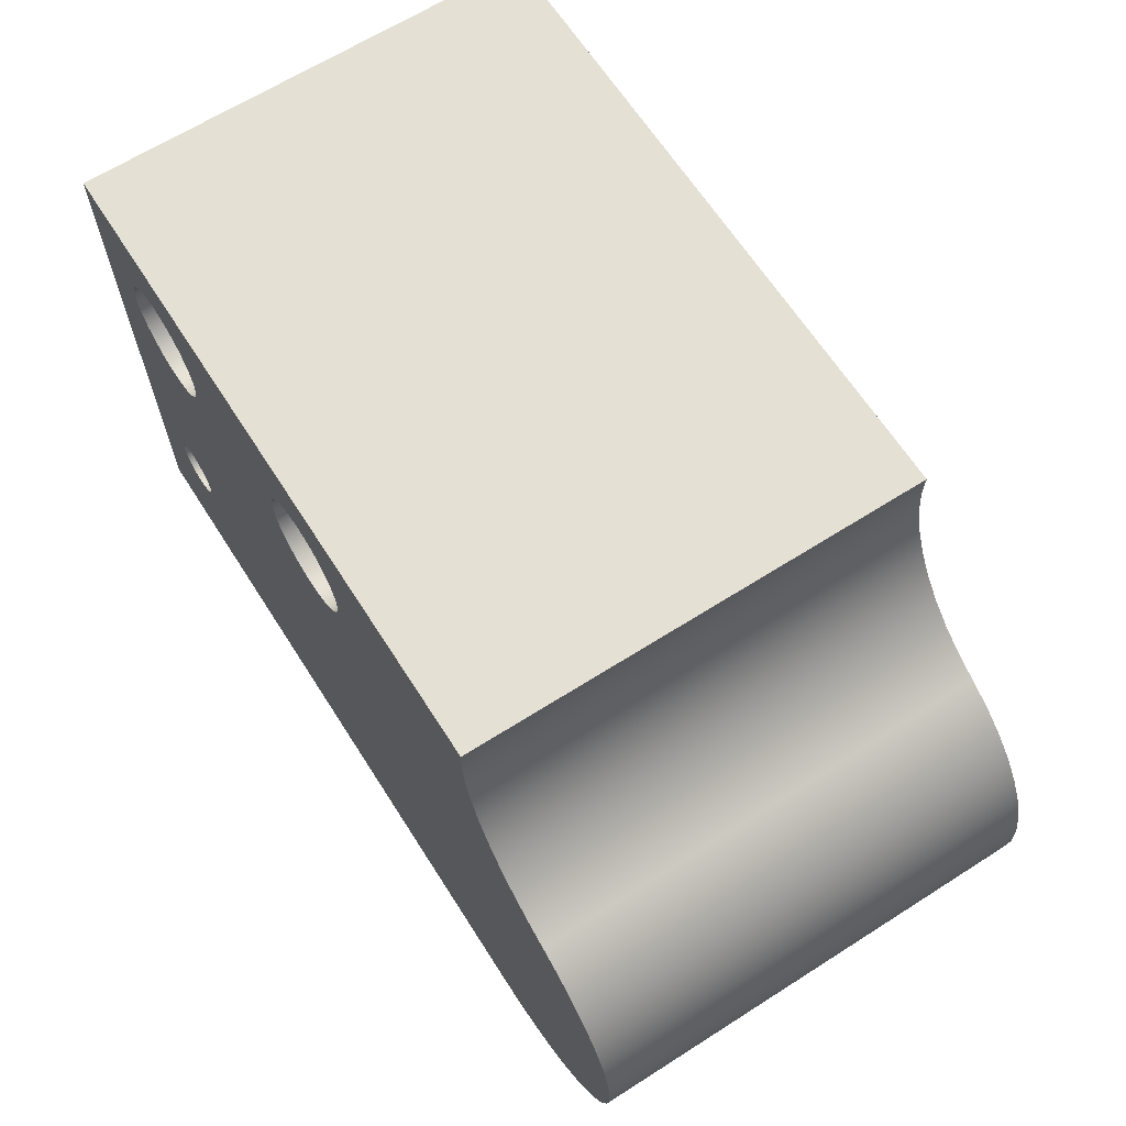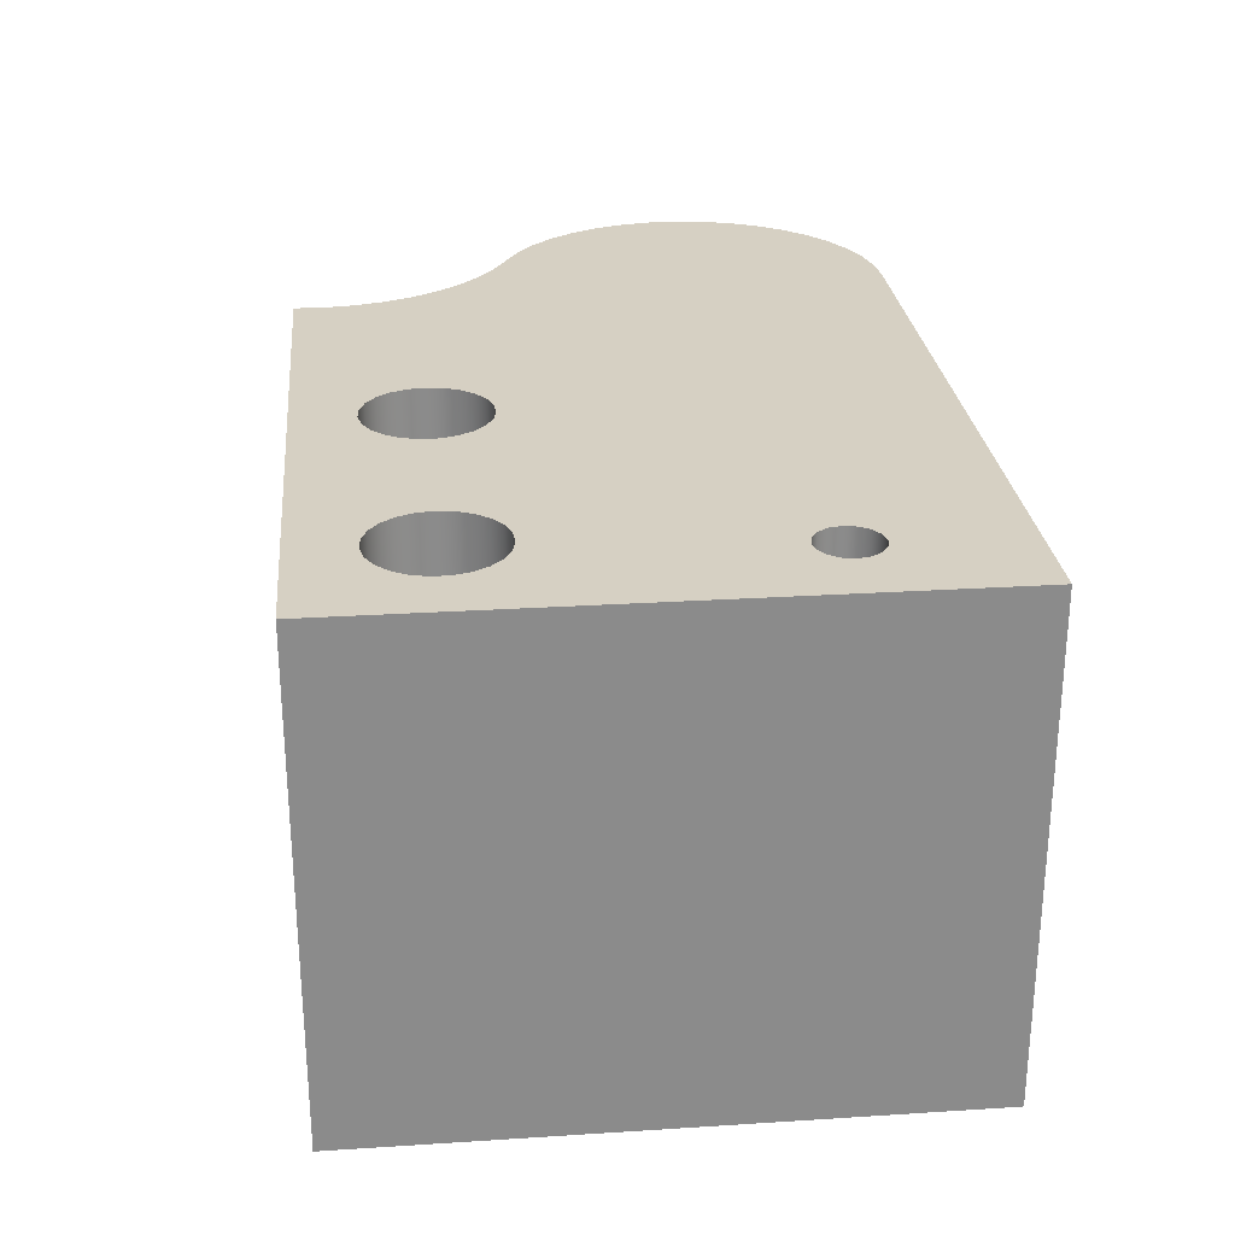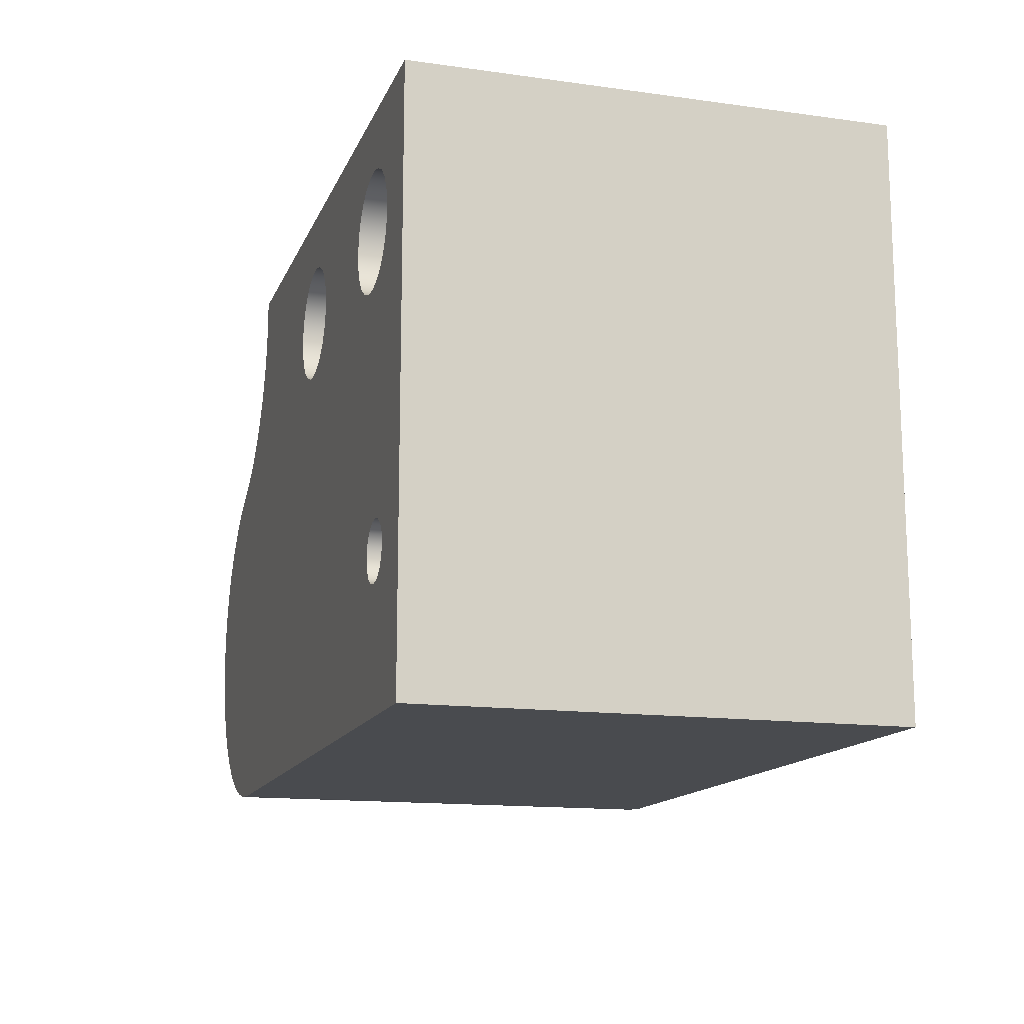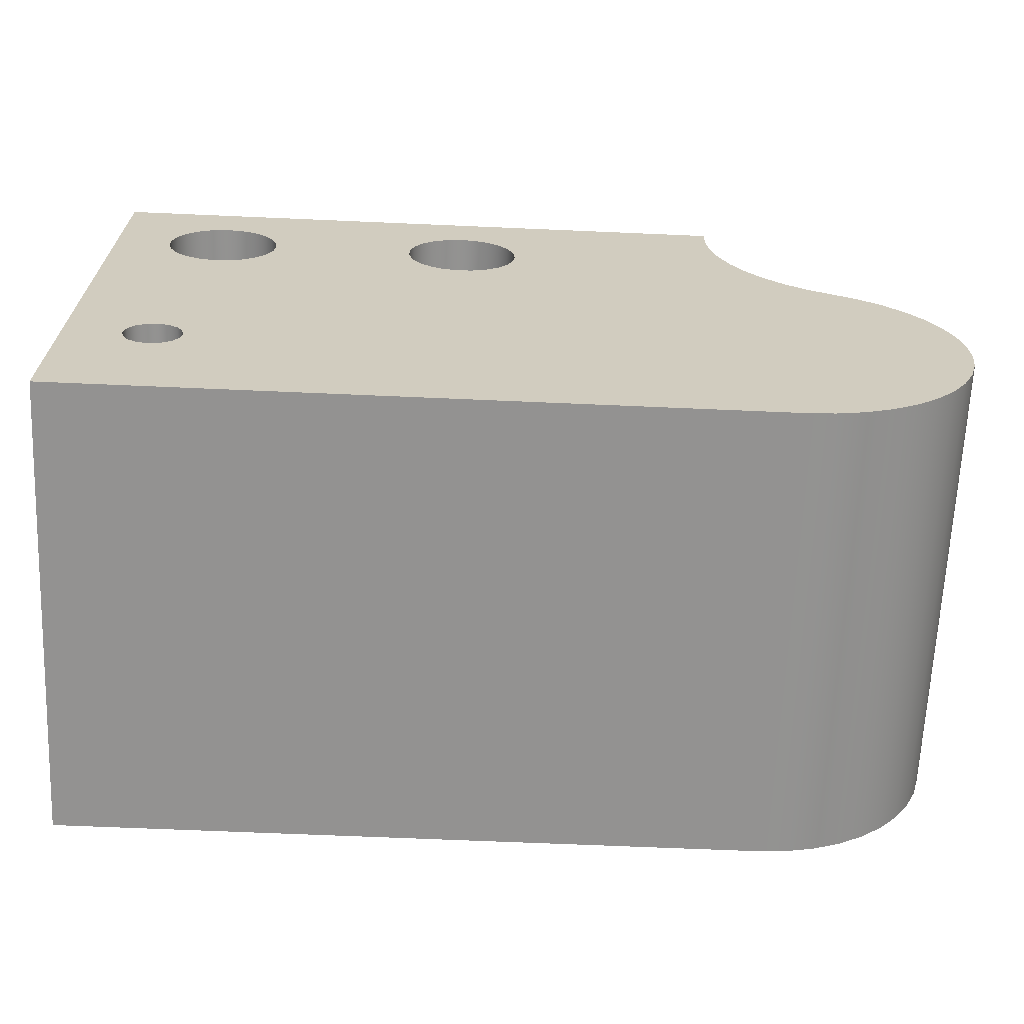
<metadata>
{"format":"obj","ext":"obj","renderer":"f3d","projection":"perspective","resolution":1024,"background":"white","views":[{"elev":65.2,"azim":-122.6,"up":"+Z"},{"elev":26.5,"azim":84.3,"up":"+Y"},{"elev":-14.2,"azim":73.1,"up":"+Z"},{"elev":-66.4,"azim":177.5,"up":"+Z"}]}
</metadata>
<code>
v -1.2 3.2 3.1
v -1.185 3.2 3.208
v -1.142 3.2 3.308
v -1.073 3.2 3.392
v -0.9841 3.2 3.455
v -0.8814 3.2 3.492
v -0.7728 3.2 3.499
v -0.6661 3.2 3.477
v -0.5694 3.2 3.427
v -0.4898 3.2 3.352
v -0.4332 3.2 3.259
v -0.4038 3.2 3.154
v -0.4038 3.2 3.046
v -0.4332 3.2 2.941
v -0.4898 3.2 2.848
v -0.5694 3.2 2.773
v -0.6661 3.2 2.723
v -0.7728 3.2 2.701
v -0.8814 3.2 2.708
v -0.9841 3.2 2.745
v -1.073 3.2 2.808
v -1.142 3.2 2.892
v -1.185 3.2 2.992
v -1.2 0 3.1
v -1.185 0 2.992
v -1.142 0 2.892
v -1.073 0 2.808
v -0.9841 0 2.745
v -0.8814 0 2.708
v -0.7728 0 2.701
v -0.6661 0 2.723
v -0.5694 0 2.773
v -0.4898 0 2.848
v -0.4332 0 2.941
v -0.4038 0 3.046
v -0.4038 0 3.154
v -0.4332 0 3.259
v -0.4898 0 3.352
v -0.5694 0 3.427
v -0.6661 0 3.477
v -0.7728 0 3.499
v -0.8814 0 3.492
v -0.9841 0 3.455
v -1.073 0 3.392
v -1.142 0 3.308
v -1.185 0 3.208
v -1.2 3.2 3.1
v -1.2 0 3.1
v -3 3.2 3.1
v -2.985 3.2 3.208
v -2.942 3.2 3.308
v -2.873 3.2 3.392
v -2.784 3.2 3.455
v -2.681 3.2 3.492
v -2.573 3.2 3.499
v -2.466 3.2 3.477
v -2.369 3.2 3.427
v -2.29 3.2 3.352
v -2.233 3.2 3.259
v -2.204 3.2 3.154
v -2.204 3.2 3.046
v -2.233 3.2 2.941
v -2.29 3.2 2.848
v -2.369 3.2 2.773
v -2.466 3.2 2.723
v -2.573 3.2 2.701
v -2.681 3.2 2.708
v -2.784 3.2 2.745
v -2.873 3.2 2.808
v -2.942 3.2 2.892
v -2.985 3.2 2.992
v -3 0 3.1
v -2.985 0 2.992
v -2.942 0 2.892
v -2.873 0 2.808
v -2.784 0 2.745
v -2.681 0 2.708
v -2.573 0 2.701
v -2.466 0 2.723
v -2.369 0 2.773
v -2.29 0 2.848
v -2.233 0 2.941
v -2.204 0 3.046
v -2.204 0 3.154
v -2.233 0 3.259
v -2.29 0 3.352
v -2.369 0 3.427
v -2.466 0 3.477
v -2.573 0 3.499
v -2.681 0 3.492
v -2.784 0 3.455
v -2.873 0 3.392
v -2.942 0 3.308
v -2.985 0 3.208
v -3 3.2 3.1
v -3 0 3.1
v -0.8 3.2 1
v -0.7848 3.2 1.077
v -0.7414 3.2 1.141
v -0.6765 3.2 1.185
v -0.6 3.2 1.2
v -0.5235 3.2 1.185
v -0.4586 3.2 1.141
v -0.4152 3.2 1.077
v -0.4 3.2 1
v -0.4152 3.2 0.9235
v -0.4586 3.2 0.8586
v -0.5235 3.2 0.8152
v -0.6 3.2 0.8
v -0.6765 3.2 0.8152
v -0.7414 3.2 0.8586
v -0.7848 3.2 0.9235
v -0.8 0 1
v -0.7848 0 0.9235
v -0.7414 0 0.8586
v -0.6765 0 0.8152
v -0.6 0 0.8
v -0.5235 0 0.8152
v -0.4586 0 0.8586
v -0.4152 0 0.9235
v -0.4 0 1
v -0.4152 0 1.077
v -0.4586 0 1.141
v -0.5235 0 1.185
v -0.6 0 1.2
v -0.6765 0 1.185
v -0.7414 0 1.141
v -0.7848 0 1.077
v -0.8 3.2 1
v -0.8 0 1
v 2.388e-16 0 3.9
v 0 0 0
v 0 3.2 0
v 2.388e-16 3.2 3.9
v -4.5 0 3.9
v 2.388e-16 0 3.9
v 2.388e-16 3.2 3.9
v -4.5 3.2 3.9
v -5.327 0 2.489
v -5.155 0 2.579
v -4.998 0 2.693
v -4.858 0 2.827
v -4.738 0 2.979
v -4.64 0 3.146
v -4.566 0 3.326
v -4.517 0 3.513
v -4.495 0 3.706
v -4.5 0 3.9
v -4.5 3.2 3.9
v -4.495 3.2 3.706
v -4.517 3.2 3.513
v -4.566 3.2 3.326
v -4.64 3.2 3.146
v -4.738 3.2 2.979
v -4.858 3.2 2.827
v -4.998 3.2 2.693
v -5.155 3.2 2.579
v -5.327 3.2 2.489
v -4.8 0 2.22e-16
v -4.996 0 0.01486
v -5.188 0 0.05911
v -5.37 0 0.1317
v -5.54 0 0.2311
v -5.693 0 0.3549
v -5.825 0 0.5002
v -5.934 0 0.6639
v -6.017 0 0.8421
v -6.072 0 1.031
v -6.098 0 1.226
v -6.094 0 1.422
v -6.061 0 1.616
v -5.999 0 1.803
v -5.909 0 1.978
v -5.795 0 2.137
v -5.657 0 2.277
v -5.5 0 2.396
v -5.327 0 2.489
v -5.327 3.2 2.489
v -5.5 3.2 2.396
v -5.657 3.2 2.277
v -5.795 3.2 2.137
v -5.909 3.2 1.978
v -5.999 3.2 1.803
v -6.061 3.2 1.616
v -6.094 3.2 1.422
v -6.098 3.2 1.226
v -6.072 3.2 1.031
v -6.017 3.2 0.8421
v -5.934 3.2 0.6639
v -5.825 3.2 0.5002
v -5.693 3.2 0.3549
v -5.54 3.2 0.2311
v -5.37 3.2 0.1317
v -5.188 3.2 0.05911
v -4.996 3.2 0.01486
v -4.8 3.2 2.22e-16
v 0 0 0
v -4.8 0 2.22e-16
v -4.8 3.2 2.22e-16
v 0 3.2 0
v -1.2 3.2 3.1
v -1.185 3.2 2.992
v -1.142 3.2 2.892
v -1.073 3.2 2.808
v -0.9841 3.2 2.745
v -0.8814 3.2 2.708
v -0.7728 3.2 2.701
v -0.6661 3.2 2.723
v -0.5694 3.2 2.773
v -0.4898 3.2 2.848
v -0.4332 3.2 2.941
v -0.4038 3.2 3.046
v -0.4038 3.2 3.154
v -0.4332 3.2 3.259
v -0.4898 3.2 3.352
v -0.5694 3.2 3.427
v -0.6661 3.2 3.477
v -0.7728 3.2 3.499
v -0.8814 3.2 3.492
v -0.9841 3.2 3.455
v -1.073 3.2 3.392
v -1.142 3.2 3.308
v -1.185 3.2 3.208
v -3 3.2 3.1
v -2.985 3.2 2.992
v -2.942 3.2 2.892
v -2.873 3.2 2.808
v -2.784 3.2 2.745
v -2.681 3.2 2.708
v -2.573 3.2 2.701
v -2.466 3.2 2.723
v -2.369 3.2 2.773
v -2.29 3.2 2.848
v -2.233 3.2 2.941
v -2.204 3.2 3.046
v -2.204 3.2 3.154
v -2.233 3.2 3.259
v -2.29 3.2 3.352
v -2.369 3.2 3.427
v -2.466 3.2 3.477
v -2.573 3.2 3.499
v -2.681 3.2 3.492
v -2.784 3.2 3.455
v -2.873 3.2 3.392
v -2.942 3.2 3.308
v -2.985 3.2 3.208
v -0.8 3.2 1
v -0.7848 3.2 0.9235
v -0.7414 3.2 0.8586
v -0.6765 3.2 0.8152
v -0.6 3.2 0.8
v -0.5235 3.2 0.8152
v -0.4586 3.2 0.8586
v -0.4152 3.2 0.9235
v -0.4 3.2 1
v -0.4152 3.2 1.077
v -0.4586 3.2 1.141
v -0.5235 3.2 1.185
v -0.6 3.2 1.2
v -0.6765 3.2 1.185
v -0.7414 3.2 1.141
v -0.7848 3.2 1.077
v 0 3.2 0
v -4.8 3.2 2.22e-16
v -4.996 3.2 0.01486
v -5.188 3.2 0.05911
v -5.37 3.2 0.1317
v -5.54 3.2 0.2311
v -5.693 3.2 0.3549
v -5.825 3.2 0.5002
v -5.934 3.2 0.6639
v -6.017 3.2 0.8421
v -6.072 3.2 1.031
v -6.098 3.2 1.226
v -6.094 3.2 1.422
v -6.061 3.2 1.616
v -5.999 3.2 1.803
v -5.909 3.2 1.978
v -5.795 3.2 2.137
v -5.657 3.2 2.277
v -5.5 3.2 2.396
v -5.327 3.2 2.489
v -5.155 3.2 2.579
v -4.998 3.2 2.693
v -4.858 3.2 2.827
v -4.738 3.2 2.979
v -4.64 3.2 3.146
v -4.566 3.2 3.326
v -4.517 3.2 3.513
v -4.495 3.2 3.706
v -4.5 3.2 3.9
v 2.388e-16 3.2 3.9
v -1.2 0 3.1
v -1.185 0 3.208
v -1.142 0 3.308
v -1.073 0 3.392
v -0.9841 0 3.455
v -0.8814 0 3.492
v -0.7728 0 3.499
v -0.6661 0 3.477
v -0.5694 0 3.427
v -0.4898 0 3.352
v -0.4332 0 3.259
v -0.4038 0 3.154
v -0.4038 0 3.046
v -0.4332 0 2.941
v -0.4898 0 2.848
v -0.5694 0 2.773
v -0.6661 0 2.723
v -0.7728 0 2.701
v -0.8814 0 2.708
v -0.9841 0 2.745
v -1.073 0 2.808
v -1.142 0 2.892
v -1.185 0 2.992
v -3 0 3.1
v -2.985 0 3.208
v -2.942 0 3.308
v -2.873 0 3.392
v -2.784 0 3.455
v -2.681 0 3.492
v -2.573 0 3.499
v -2.466 0 3.477
v -2.369 0 3.427
v -2.29 0 3.352
v -2.233 0 3.259
v -2.204 0 3.154
v -2.204 0 3.046
v -2.233 0 2.941
v -2.29 0 2.848
v -2.369 0 2.773
v -2.466 0 2.723
v -2.573 0 2.701
v -2.681 0 2.708
v -2.784 0 2.745
v -2.873 0 2.808
v -2.942 0 2.892
v -2.985 0 2.992
v -0.8 0 1
v -0.7848 0 1.077
v -0.7414 0 1.141
v -0.6765 0 1.185
v -0.6 0 1.2
v -0.5235 0 1.185
v -0.4586 0 1.141
v -0.4152 0 1.077
v -0.4 0 1
v -0.4152 0 0.9235
v -0.4586 0 0.8586
v -0.5235 0 0.8152
v -0.6 0 0.8
v -0.6765 0 0.8152
v -0.7414 0 0.8586
v -0.7848 0 0.9235
v -4.8 0 2.22e-16
v 0 0 0
v 2.388e-16 0 3.9
v -4.5 0 3.9
v -4.495 0 3.706
v -4.517 0 3.513
v -4.566 0 3.326
v -4.64 0 3.146
v -4.738 0 2.979
v -4.858 0 2.827
v -4.998 0 2.693
v -5.155 0 2.579
v -5.327 0 2.489
v -5.5 0 2.396
v -5.657 0 2.277
v -5.795 0 2.137
v -5.909 0 1.978
v -5.999 0 1.803
v -6.061 0 1.616
v -6.094 0 1.422
v -6.098 0 1.226
v -6.072 0 1.031
v -6.017 0 0.8421
v -5.934 0 0.6639
v -5.825 0 0.5002
v -5.693 0 0.3549
v -5.54 0 0.2311
v -5.37 0 0.1317
v -5.188 0 0.05911
v -4.996 0 0.01486
g b0eaf43e-e2c0-11ea-8297-54bf646e7e1f
f 2 46 1
f 1 46 48
f 47 24 23
f 23 24 25
f 23 25 22
f 22 25 26
f 22 26 21
f 21 26 27
f 21 27 20
f 20 27 28
f 20 28 19
f 19 28 29
f 19 29 18
f 18 29 30
f 18 30 17
f 17 30 31
f 17 31 16
f 16 31 32
f 16 32 15
f 15 32 33
f 15 33 14
f 14 33 34
f 14 34 13
f 13 34 35
f 13 35 12
f 12 35 36
f 12 36 11
f 11 36 37
f 11 37 10
f 10 37 38
f 10 38 9
f 9 38 39
f 9 39 8
f 8 39 40
f 8 40 7
f 7 40 41
f 7 41 6
f 6 41 42
f 6 42 5
f 5 42 43
f 5 43 4
f 4 43 44
f 4 44 3
f 3 44 45
f 3 45 2
f 2 45 46
g b0ec05ee-e2c0-11ea-bb64-54bf646e7e1f
f 50 94 49
f 49 94 96
f 95 72 71
f 71 72 73
f 71 73 70
f 70 73 74
f 70 74 69
f 69 74 75
f 69 75 68
f 68 75 76
f 68 76 67
f 67 76 77
f 67 77 66
f 66 77 78
f 66 78 65
f 65 78 79
f 65 79 64
f 64 79 80
f 64 80 63
f 63 80 81
f 63 81 62
f 62 81 82
f 62 82 61
f 61 82 83
f 61 83 60
f 60 83 84
f 60 84 59
f 59 84 85
f 59 85 58
f 58 85 86
f 58 86 57
f 57 86 87
f 57 87 56
f 56 87 88
f 56 88 55
f 55 88 89
f 55 89 54
f 54 89 90
f 54 90 53
f 53 90 91
f 53 91 52
f 52 91 92
f 52 92 51
f 51 92 93
f 51 93 50
f 50 93 94
g b0edda80-e2c0-11ea-af75-54bf646e7e1f
f 98 128 97
f 97 128 130
f 129 113 112
f 112 113 114
f 112 114 111
f 111 114 115
f 111 115 110
f 110 115 116
f 110 116 109
f 109 116 117
f 109 117 108
f 108 117 118
f 108 118 107
f 107 118 119
f 107 119 106
f 106 119 120
f 106 120 105
f 105 120 121
f 105 121 104
f 104 121 122
f 104 122 103
f 103 122 123
f 103 123 102
f 102 123 124
f 102 124 101
f 101 124 125
f 101 125 100
f 100 125 126
f 100 126 99
f 99 126 127
f 99 127 98
f 98 127 128
g b088ad5c-e2c0-11ea-bab2-54bf646e7e1f
f 131 132 134
f 134 132 133
g b08970ae-e2c0-11ea-9507-54bf646e7e1f
f 135 136 138
f 138 136 137
g b08a3414-e2c0-11ea-996f-54bf646e7e1f
f 158 139 157
f 157 139 140
f 157 140 156
f 156 140 141
f 156 141 155
f 155 141 142
f 155 142 154
f 154 142 143
f 154 143 153
f 153 143 144
f 153 144 152
f 152 144 145
f 152 145 151
f 151 145 146
f 151 146 150
f 150 146 147
f 150 147 149
f 149 147 148
g b08ad054-e2c0-11ea-a4ac-54bf646e7e1f
f 196 159 195
f 195 159 160
f 195 160 194
f 194 160 161
f 194 161 193
f 193 161 162
f 193 162 192
f 192 162 163
f 192 163 191
f 191 163 164
f 191 164 190
f 190 164 165
f 190 165 189
f 189 165 166
f 189 166 188
f 188 166 167
f 188 167 187
f 187 167 168
f 187 168 186
f 186 168 169
f 186 169 185
f 185 169 170
f 185 170 184
f 184 170 171
f 184 171 183
f 183 171 172
f 183 172 182
f 182 172 173
f 182 173 181
f 181 173 174
f 181 174 180
f 180 174 175
f 180 175 179
f 179 175 176
f 179 176 178
f 178 176 177
g b08b6c9e-e2c0-11ea-9e44-54bf646e7e1f
f 197 198 200
f 200 198 199
g b08c08d8-e2c0-11ea-93dc-54bf646e7e1f
f 202 235 201
f 201 235 236
f 201 236 223
f 223 236 237
f 223 237 222
f 222 237 238
f 222 238 221
f 221 238 239
f 221 239 220
f 220 239 240
f 220 240 219
f 219 240 292
f 219 292 218
f 218 292 217
f 217 292 216
f 216 292 215
f 215 292 214
f 214 292 213
f 213 292 212
f 212 292 211
f 211 292 256
f 211 256 210
f 210 256 257
f 210 257 209
f 209 257 258
f 209 258 208
f 208 258 259
f 208 259 207
f 207 259 206
f 206 259 260
f 206 260 205
f 205 260 231
f 205 231 232
f 235 202 234
f 234 202 203
f 234 203 233
f 233 203 204
f 233 204 232
f 232 204 205
f 225 287 224
f 224 287 288
f 224 288 246
f 246 288 289
f 246 289 245
f 245 289 290
f 245 290 244
f 244 290 291
f 244 291 243
f 243 291 242
f 242 291 241
f 241 291 292
f 241 292 240
f 287 225 286
f 286 225 226
f 286 226 285
f 285 226 227
f 285 227 284
f 284 227 228
f 284 228 283
f 283 228 229
f 283 229 282
f 282 229 277
f 282 277 278
f 230 262 229
f 229 262 247
f 229 247 264
f 264 247 248
f 264 248 249
f 262 230 261
f 261 230 231
f 261 231 260
f 249 250 264
f 264 250 263
f 263 250 251
f 263 251 252
f 252 253 263
f 263 253 254
f 263 254 255
f 255 256 263
f 263 256 292
f 265 266 264
f 264 266 267
f 264 267 268
f 268 269 264
f 264 269 270
f 264 270 271
f 271 272 264
f 264 272 273
f 264 273 274
f 274 275 264
f 264 275 229
f 275 276 229
f 229 276 277
f 278 279 282
f 282 279 280
f 282 280 281
g b08ca53a-e2c0-11ea-9dfc-54bf646e7e1f
f 294 327 293
f 293 327 328
f 293 328 315
f 315 328 329
f 315 329 314
f 314 329 330
f 314 330 313
f 313 330 331
f 313 331 312
f 312 331 332
f 312 332 342
f 342 332 341
f 341 332 333
f 341 333 340
f 340 333 334
f 340 334 339
f 339 334 355
f 339 355 354
f 354 355 353
f 353 355 352
f 352 355 356
f 352 356 351
f 351 356 350
f 350 356 349
f 349 356 348
f 348 356 347
f 347 356 346
f 346 356 357
f 346 357 306
f 306 357 305
f 305 357 304
f 304 357 303
f 303 357 302
f 302 357 301
f 301 357 300
f 300 357 299
f 299 357 298
f 298 357 323
f 298 323 297
f 297 323 324
f 297 324 296
f 296 324 325
f 296 325 295
f 295 325 326
f 295 326 294
f 294 326 327
f 306 307 346
f 346 307 345
f 345 307 308
f 345 308 344
f 344 308 309
f 344 309 343
f 343 309 310
f 343 310 311
f 343 311 342
f 342 311 312
f 317 361 316
f 316 361 362
f 316 362 338
f 338 362 363
f 338 363 337
f 337 363 364
f 337 364 336
f 336 364 365
f 336 365 335
f 335 365 366
f 335 366 334
f 334 366 367
f 334 367 372
f 372 367 371
f 371 367 370
f 370 367 369
f 369 367 368
f 361 317 360
f 360 317 318
f 360 318 359
f 359 318 319
f 359 319 358
f 358 319 320
f 358 320 321
f 321 322 358
f 358 322 357
f 357 322 323
f 372 373 334
f 334 373 374
f 334 374 355
f 355 374 375
f 355 375 376
f 376 377 355
f 355 377 378
f 355 378 379
f 379 380 355
f 355 380 381
f 355 381 382
f 382 383 355
f 355 383 384

</code>
